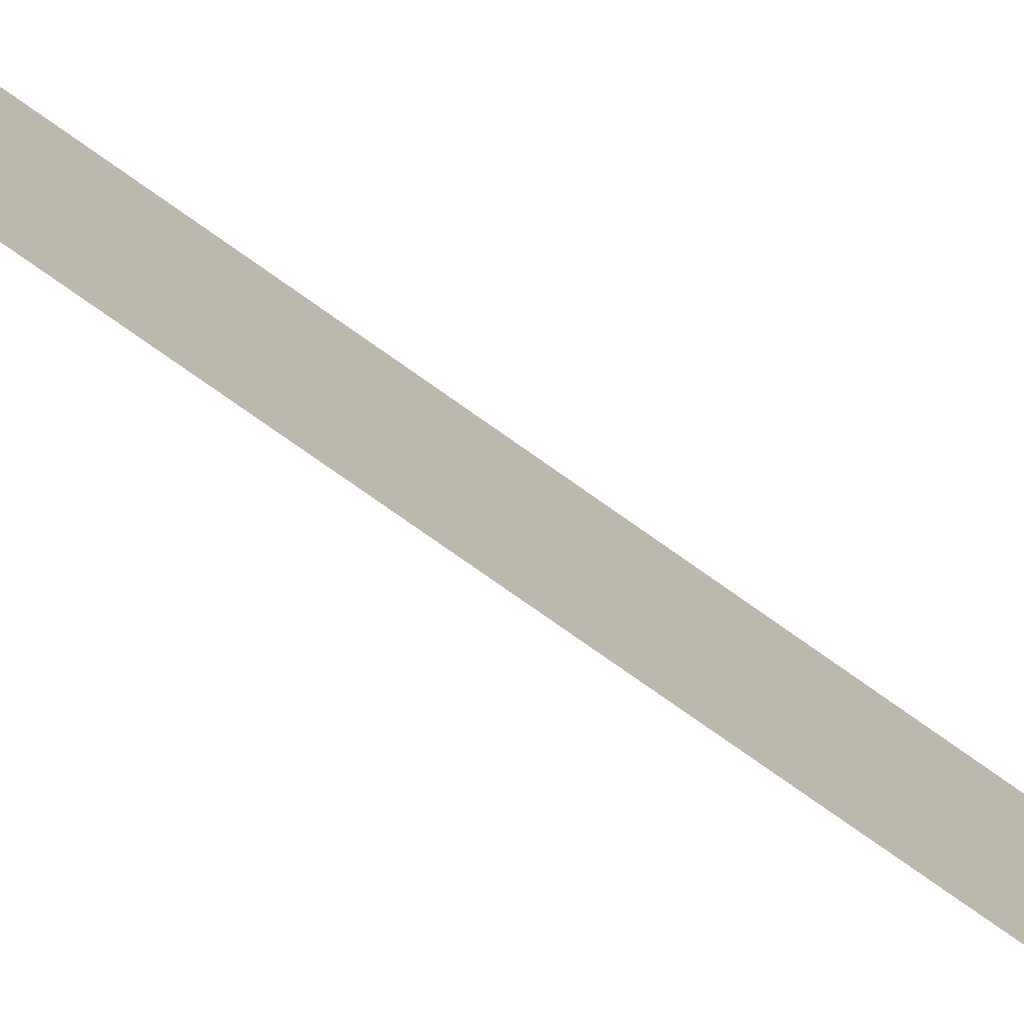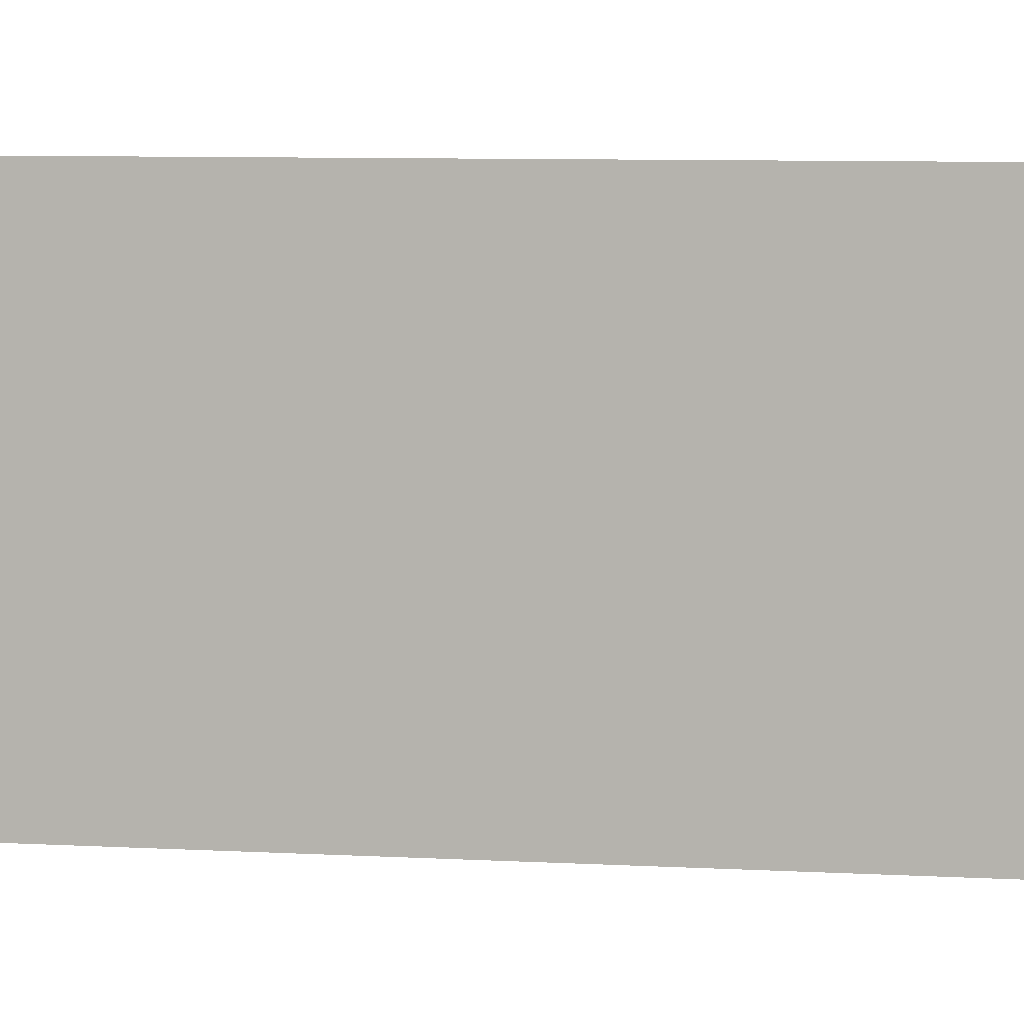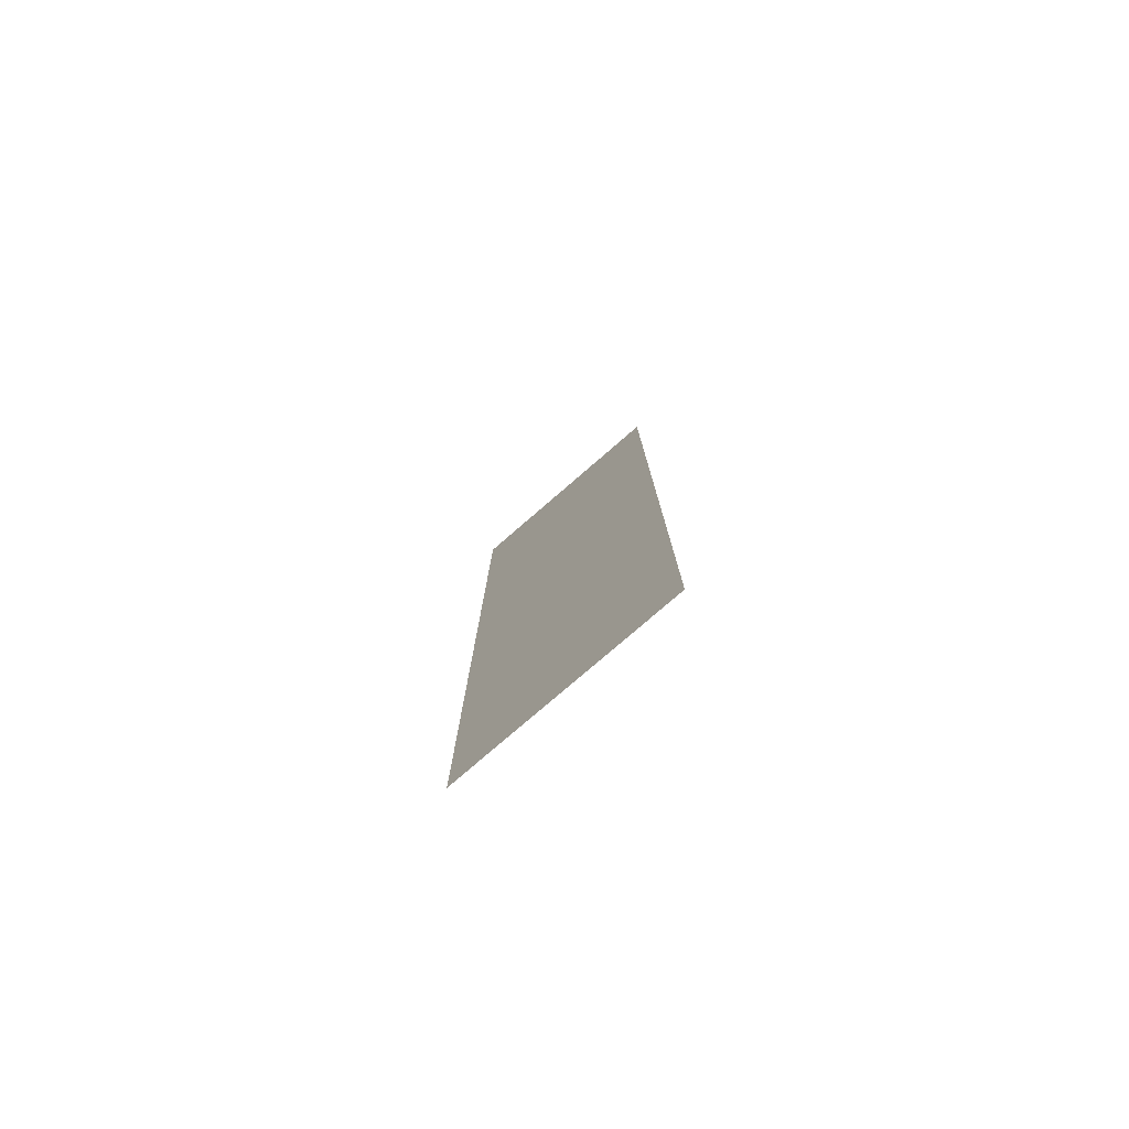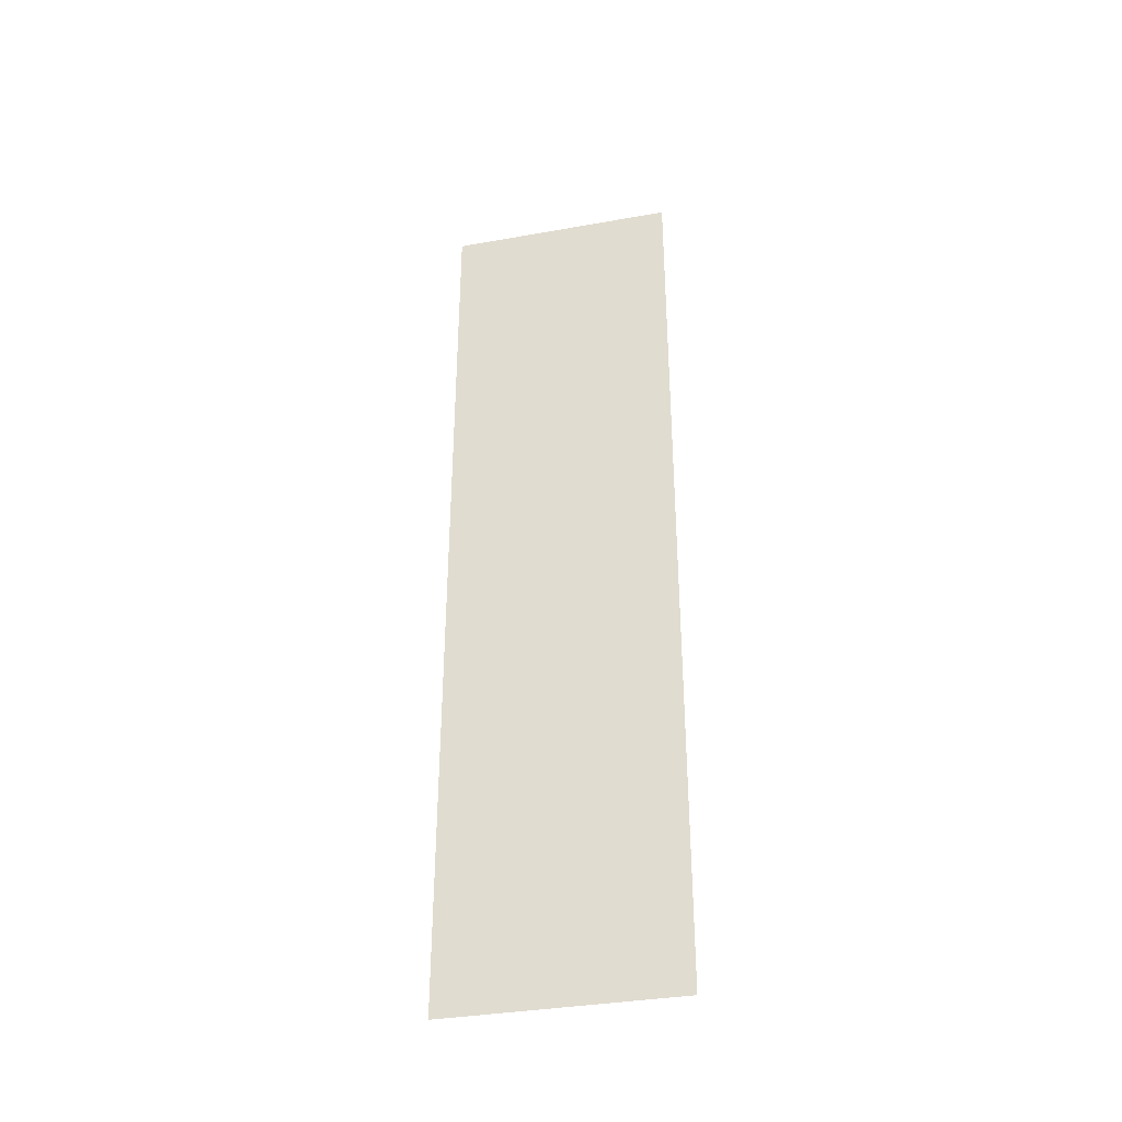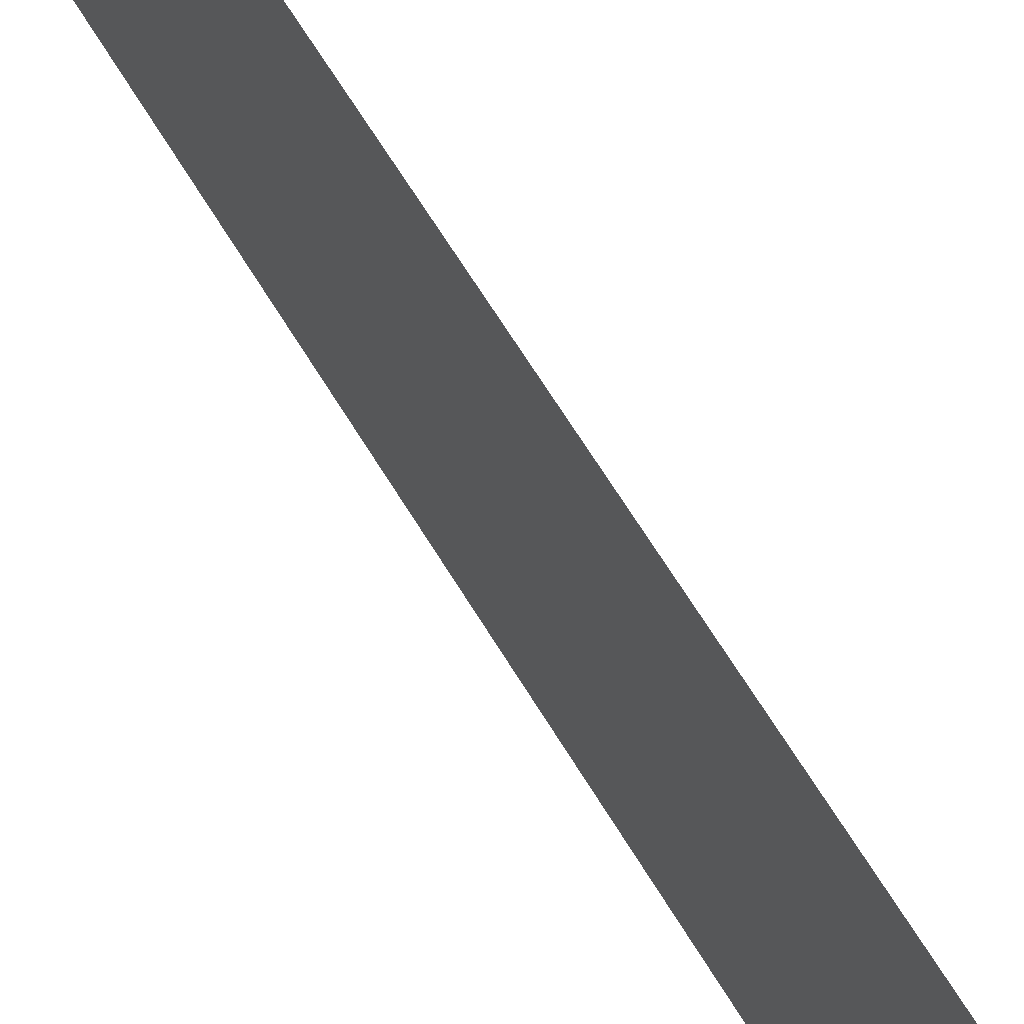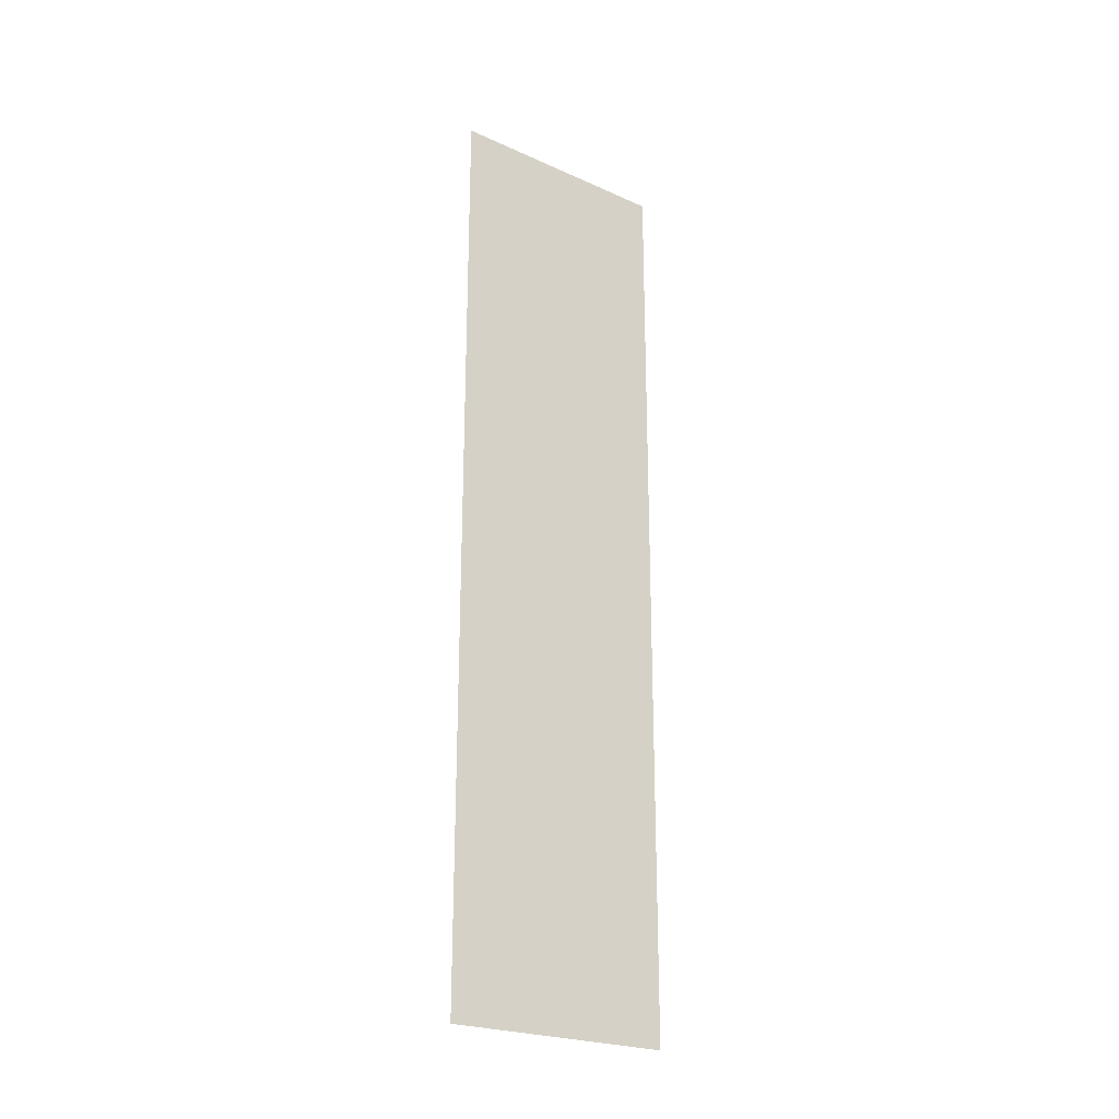
<metadata>
{"format":"obj","ext":"obj","renderer":"f3d","projection":"perspective","resolution":1024,"background":"white","views":[{"elev":-77.5,"azim":54.8,"up":"+Y"},{"elev":5.1,"azim":-76.6,"up":"+Y"},{"elev":-78.5,"azim":130.8,"up":"+Z"},{"elev":-36.1,"azim":103.1,"up":"+Z"},{"elev":62.1,"azim":-30.5,"up":"+Y"},{"elev":-23.9,"azim":53.3,"up":"+Z"}]}
</metadata>
<code>
o Plane
v -0.4927 0.5 2.5
v -0.4927 -0.5 2.5
v -0.4927 0.5 -1.5
v -0.4927 -0.5 -1.5
f 1 2 4 3

</code>
